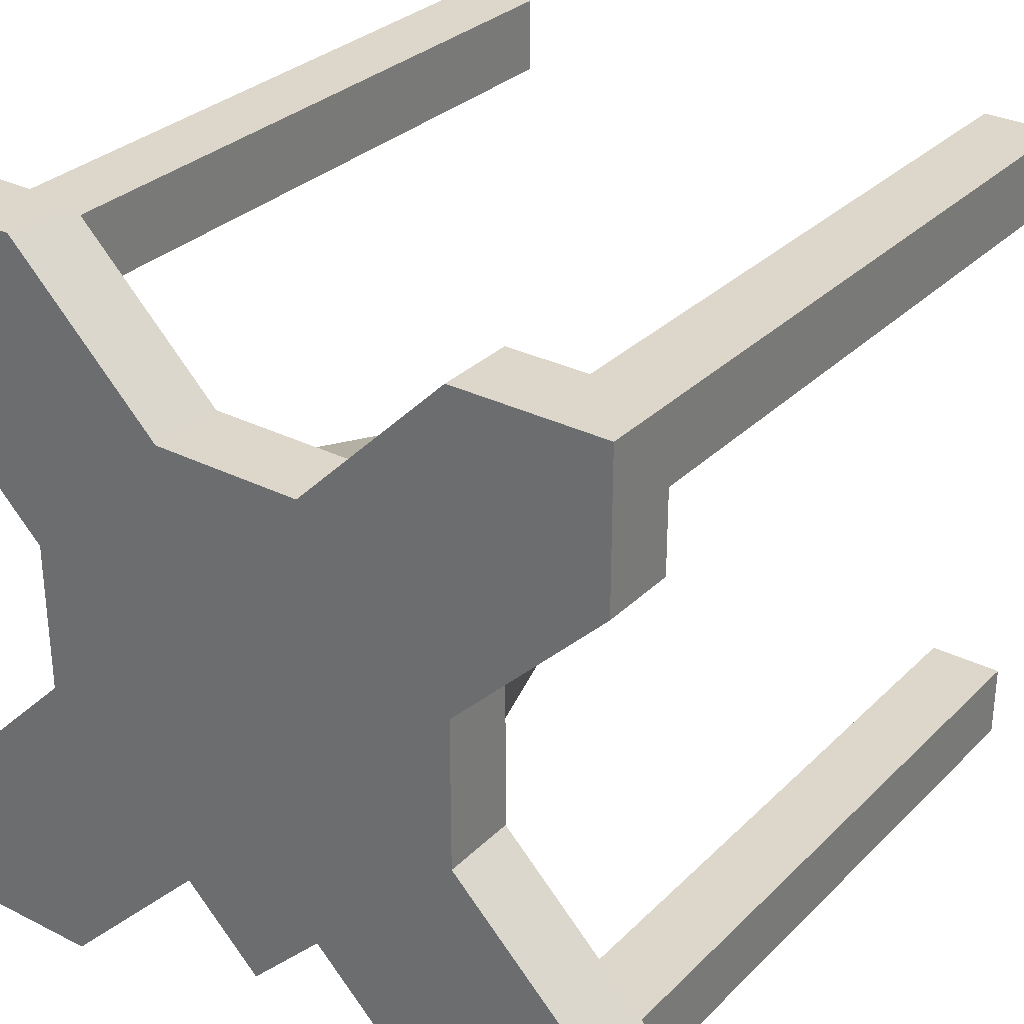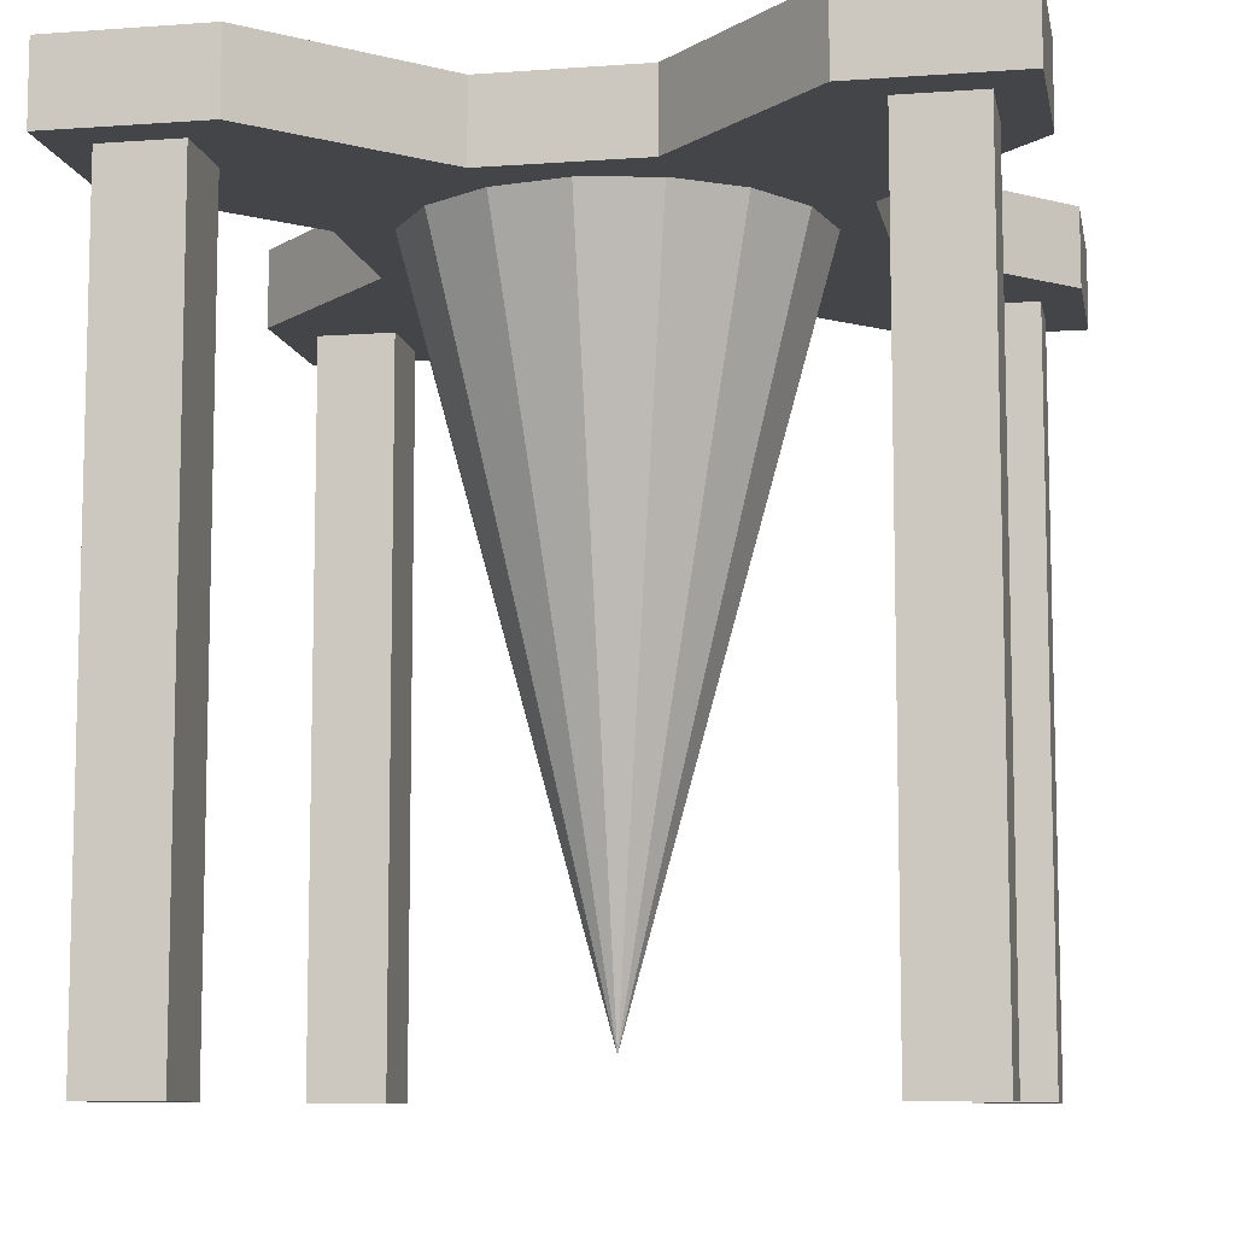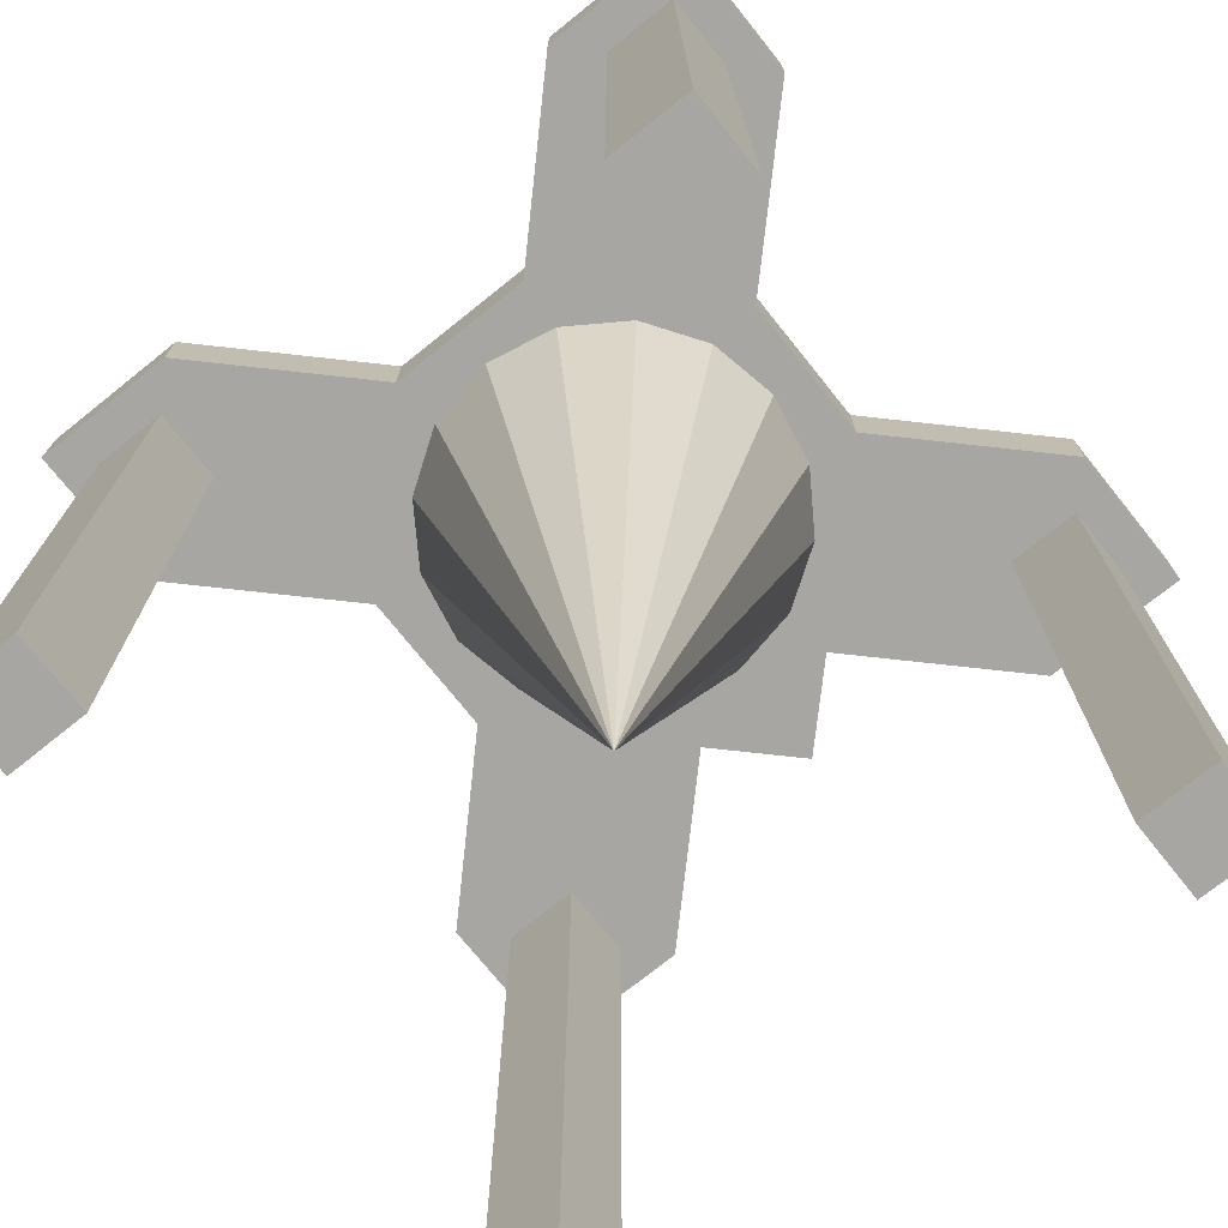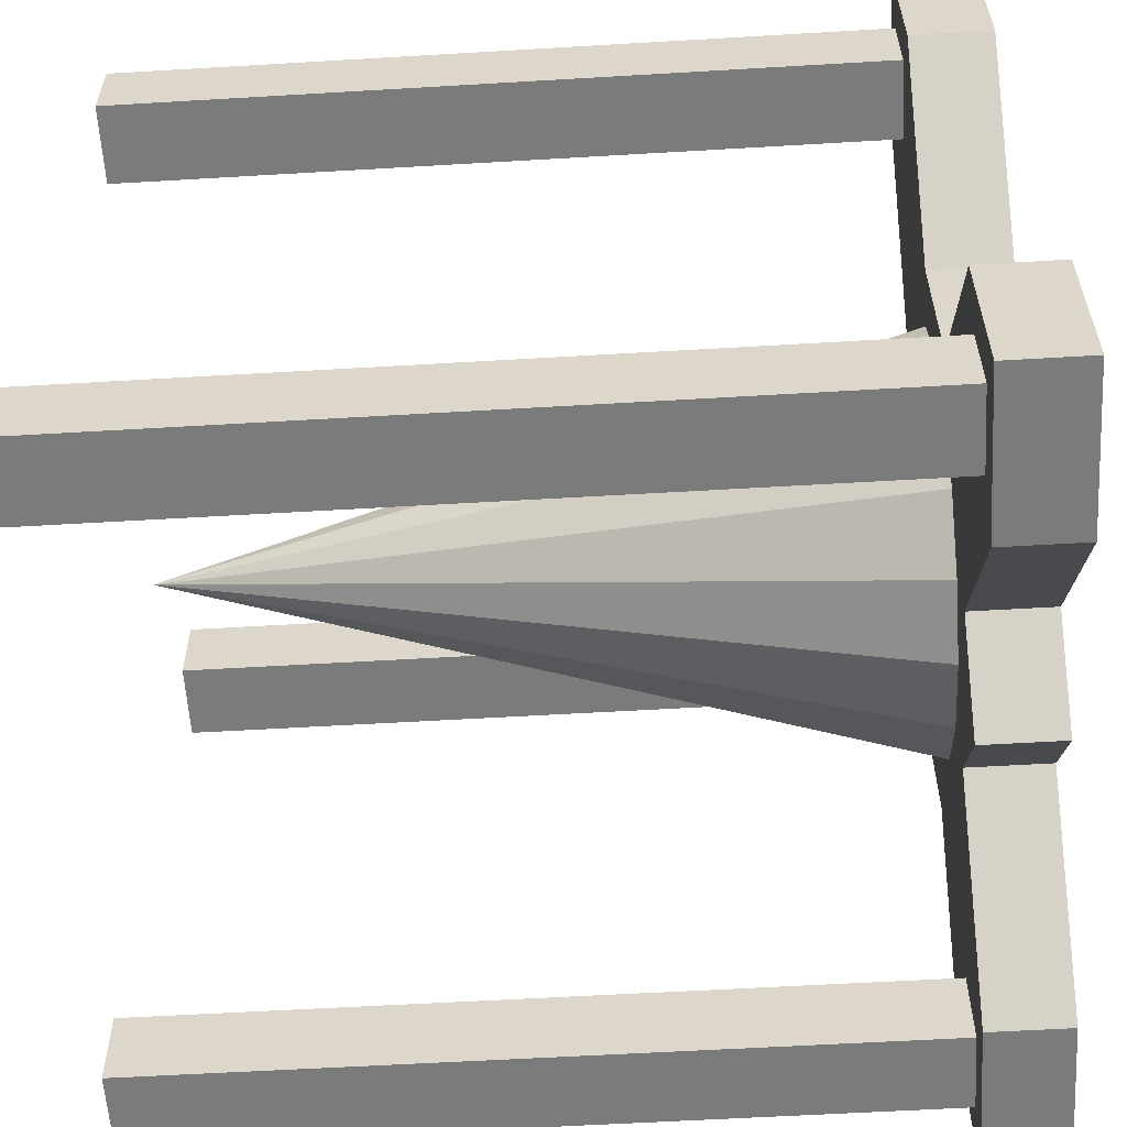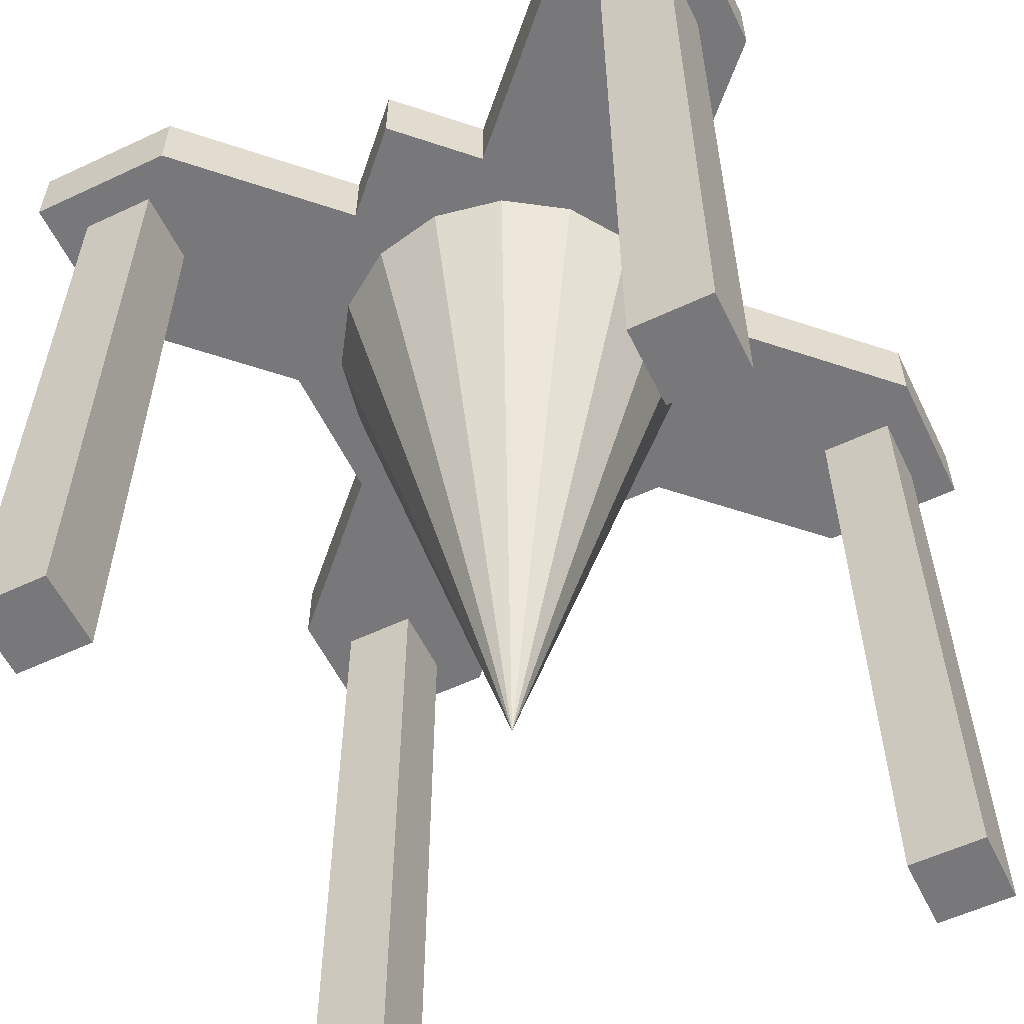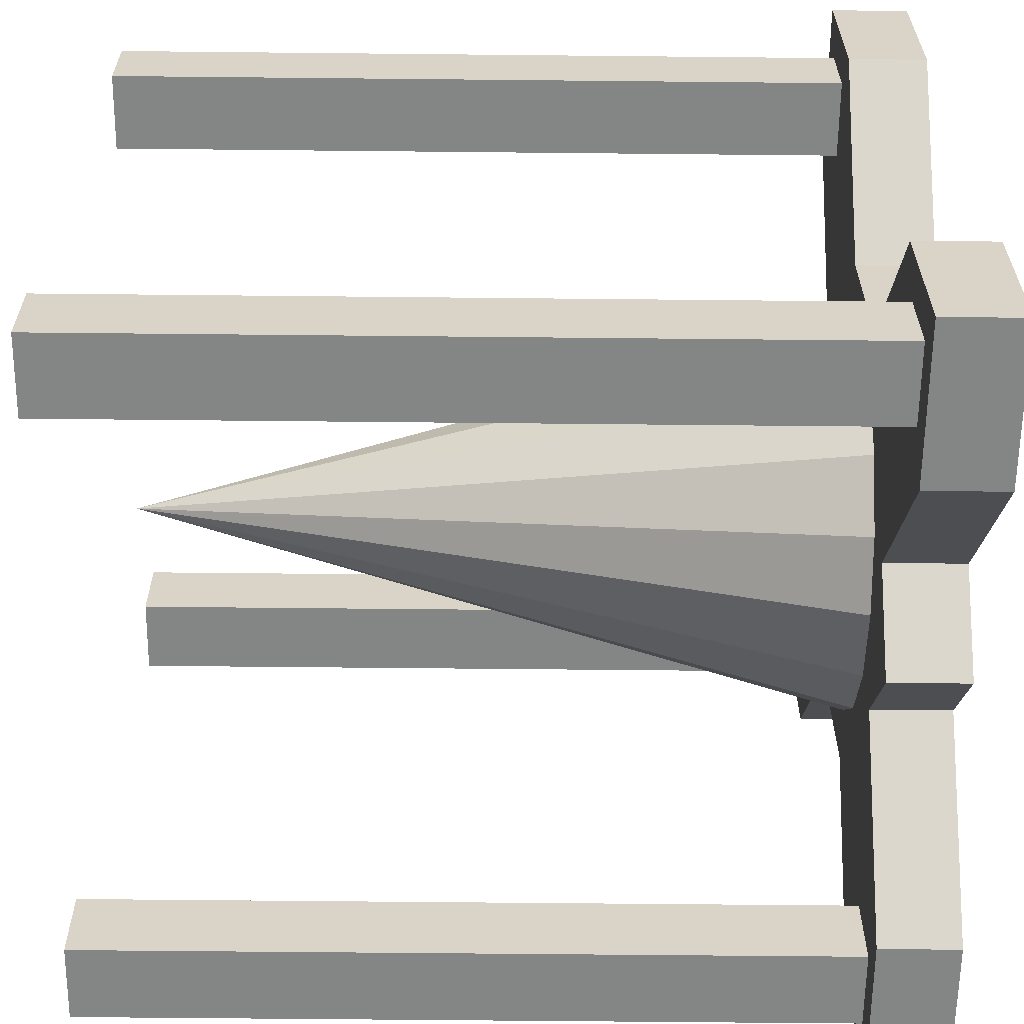
<metadata>
{"format":"obj","ext":"obj","renderer":"f3d","projection":"perspective","resolution":1024,"background":"white","views":[{"elev":30.5,"azim":36.0,"up":"+Y"},{"elev":-9.0,"azim":-169.1,"up":"+Z"},{"elev":-74.0,"azim":-141.3,"up":"+Z"},{"elev":-58.4,"azim":-86.5,"up":"+Y"},{"elev":-57.5,"azim":25.9,"up":"+Z"},{"elev":-61.6,"azim":-90.6,"up":"+Y"}]}
</metadata>
<code>
o Cone_Cone.001
v 0 0.25 0.45
v -0.09567 0.231 0.45
v -0.1768 0.1768 0.45
v -0.231 0.09567 0.45
v -0.25 -0 0.45
v -0.231 -0.09567 0.45
v -0.1768 -0.1768 0.45
v -0.09567 -0.231 0.45
v 0 -0.25 0.45
v 0.09567 -0.231 0.45
v 0.1768 -0.1768 0.45
v 0.231 -0.09567 0.45
v 0.25 0 0.45
v 0.231 0.09567 0.45
v 0.1768 0.1768 0.45
v 0.09567 0.231 0.45
v -0 0 -0.45
f 1 17 2
f 2 17 3
f 3 17 4
f 4 17 5
f 5 17 6
f 6 17 7
f 7 17 8
f 8 17 9
f 9 17 10
f 10 17 11
f 11 17 12
f 12 17 13
f 13 17 14
f 14 17 15
f 4 8 12
f 15 17 16
f 16 17 1
f 16 1 4
f 1 2 4
f 2 3 4
f 4 5 6
f 6 7 8
f 8 9 10
f 10 11 12
f 12 13 14
f 14 15 12
f 15 16 12
f 4 6 8
f 8 10 12
f 16 4 12
o Cube_Cube.010
v -0.5 -0.5 0.45
v -0.5 -0.5 0.55
v -0.5 0.5 0.45
v -0.5 0.5 0.55
v 0.5 -0.5 0.45
v 0.5 -0.5 0.55
v 0.5 0.5 0.45
v 0.5 0.5 0.55
v 0.3 0.5 0.45
v -0.3 0.5 0.45
v -0.3 0.5 0.55
v 0.3 0.5 0.55
v -0.3 -0.5 0.45
v 0.3 -0.5 0.45
v 0.3 -0.5 0.55
v -0.3 -0.5 0.55
v -0.5 0.3 0.45
v -0.5 -0.3 0.45
v -0.5 -0.3 0.55
v -0.5 0.3 0.55
v 0.5 -0.3 0.45
v 0.5 0.3 0.45
v 0.5 0.3 0.55
v 0.5 -0.3 0.55
v 0.3 0.3 0.55
v 0.3 0.1 0.55
v 0.3 -0.1 0.55
v 0.3 -0.3 0.55
v 0.1 0.3 0.55
v 0.1 0.1 0.55
v 0.1 -0.1 0.55
v 0.1 -0.3 0.55
v -0.1 0.3 0.55
v -0.1 0.1 0.55
v -0.1 -0.1 0.55
v -0.1 -0.3 0.55
v -0.3 0.3 0.55
v -0.3 0.1 0.55
v -0.3 -0.1 0.55
v -0.3 -0.3 0.55
v -0.3 0.3 0.45
v -0.3 0.1 0.45
v -0.3 -0.1 0.45
v -0.3 -0.3 0.45
v -0.1 0.3 0.45
v -0.1 0.1 0.45
v -0.1 -0.1 0.45
v -0.1 -0.3 0.45
v 0.1 0.3 0.45
v 0.1 0.1 0.45
v 0.1 -0.1 0.45
v 0.1 -0.3 0.45
v 0.3 0.3 0.45
v 0.3 0.1 0.45
v 0.3 -0.1 0.45
v 0.3 -0.3 0.45
v 0.2 0 0.45
v 0 0.2 0.45
v -0 0.2 0.55
v 0.2 -0 0.55
v 0 -0.2 0.45
v -0.2 -0 0.55
v -0.2 0 0.45
v 0 -0.2 0.55
v 0 -0.4 0.45
v 0 -0.4 0.55
f 37 20 34
f 29 24 26
f 41 22 38
f 33 18 30
f 38 31 73
f 36 33 57
f 45 23 41
f 45 49 32
f 53 57 33
f 61 18 35
f 61 65 30
f 69 73 31
f 23 31 22
f 21 27 20
f 70 67 66
f 67 71 74
f 72 69 68
f 62 66 75
f 67 64 63
f 64 68 78
f 27 62 58
f 62 59 58
f 59 63 80
f 64 61 60
f 27 34 20
f 34 58 59
f 54 51 50
f 51 55 79
f 56 53 52
f 46 50 76
f 51 48 47
f 48 52 81
f 29 46 42
f 46 43 42
f 43 47 77
f 48 45 44
f 29 40 25
f 40 42 43
f 21 54 28
f 54 37 55
f 56 36 57
f 24 70 26
f 70 39 71
f 72 38 73
f 25 39 24
f 19 35 18
f 65 69 82
f 68 74 72
f 48 44 77
f 83 81 53
f 60 80 64
f 66 26 70
f 51 47 76
f 56 52 79
f 35 60 61
f 63 75 67
f 75 63 62
f 72 74 71
f 76 50 51
f 76 47 46
f 67 75 66
f 41 44 45
f 50 28 54
f 77 44 43
f 74 68 67
f 77 47 48
f 78 65 64
f 81 49 48
f 81 52 53
f 80 60 59
f 69 78 68
f 79 55 56
f 64 80 63
f 79 52 51
f 26 46 29
f 62 46 66
f 50 27 28
f 72 41 38
f 72 43 44
f 40 71 39
f 30 53 33
f 83 65 82
f 49 31 32
f 34 55 37
f 55 60 56
f 36 60 35
f 49 82 69
f 37 21 20
f 29 25 24
f 41 23 22
f 33 19 18
f 38 22 31
f 36 19 33
f 45 32 23
f 61 30 18
f 23 32 31
f 21 28 27
f 70 71 67
f 72 73 69
f 67 68 64
f 62 63 59
f 64 65 61
f 27 58 34
f 54 55 51
f 56 57 53
f 51 52 48
f 46 47 43
f 48 49 45
f 29 42 40
f 21 37 54
f 24 39 70
f 25 40 39
f 19 36 35
f 65 78 69
f 83 49 81
f 26 66 46
f 62 50 46
f 50 62 27
f 72 44 41
f 72 71 43
f 40 43 71
f 30 65 53
f 83 53 65
f 49 69 31
f 34 59 55
f 55 59 60
f 36 56 60
f 49 83 82
o Cube.001_Cube.014
v -0.45 -0.45 -0.5
v -0.45 -0.45 0.5
v -0.45 -0.35 -0.5
v -0.45 -0.35 0.5
v -0.35 -0.45 -0.5
v -0.35 -0.45 0.5
v -0.35 -0.35 -0.5
v -0.35 -0.35 0.5
f 85 86 84
f 87 90 86
f 91 88 90
f 89 84 88
f 90 84 86
f 87 89 91
f 85 87 86
f 87 91 90
f 91 89 88
f 89 85 84
f 90 88 84
f 87 85 89
o Cube.002_Cube.013
v 0.35 -0.45 -0.5
v 0.35 -0.45 0.5
v 0.35 -0.35 -0.5
v 0.35 -0.35 0.5
v 0.45 -0.45 -0.5
v 0.45 -0.45 0.5
v 0.45 -0.35 -0.5
v 0.45 -0.35 0.5
f 93 94 92
f 95 98 94
f 99 96 98
f 97 92 96
f 98 92 94
f 95 97 99
f 93 95 94
f 95 99 98
f 99 97 96
f 97 93 92
f 98 96 92
f 95 93 97
o Cube.003_Cube.012
v 0.35 0.35 -0.5
v 0.35 0.35 0.5
v 0.35 0.45 -0.5
v 0.35 0.45 0.5
v 0.45 0.35 -0.5
v 0.45 0.35 0.5
v 0.45 0.45 -0.5
v 0.45 0.45 0.5
f 101 102 100
f 103 106 102
f 107 104 106
f 105 100 104
f 106 100 102
f 103 105 107
f 101 103 102
f 103 107 106
f 107 105 104
f 105 101 100
f 106 104 100
f 103 101 105
o Cube.004_Cube.011
v -0.45 0.35 -0.5
v -0.45 0.35 0.5
v -0.45 0.45 -0.5
v -0.45 0.45 0.5
v -0.35 0.35 -0.5
v -0.35 0.35 0.5
v -0.35 0.45 -0.5
v -0.35 0.45 0.5
f 109 110 108
f 111 114 110
f 115 112 114
f 113 108 112
f 114 108 110
f 111 113 115
f 109 111 110
f 111 115 114
f 115 113 112
f 113 109 108
f 114 112 108
f 111 109 113

</code>
